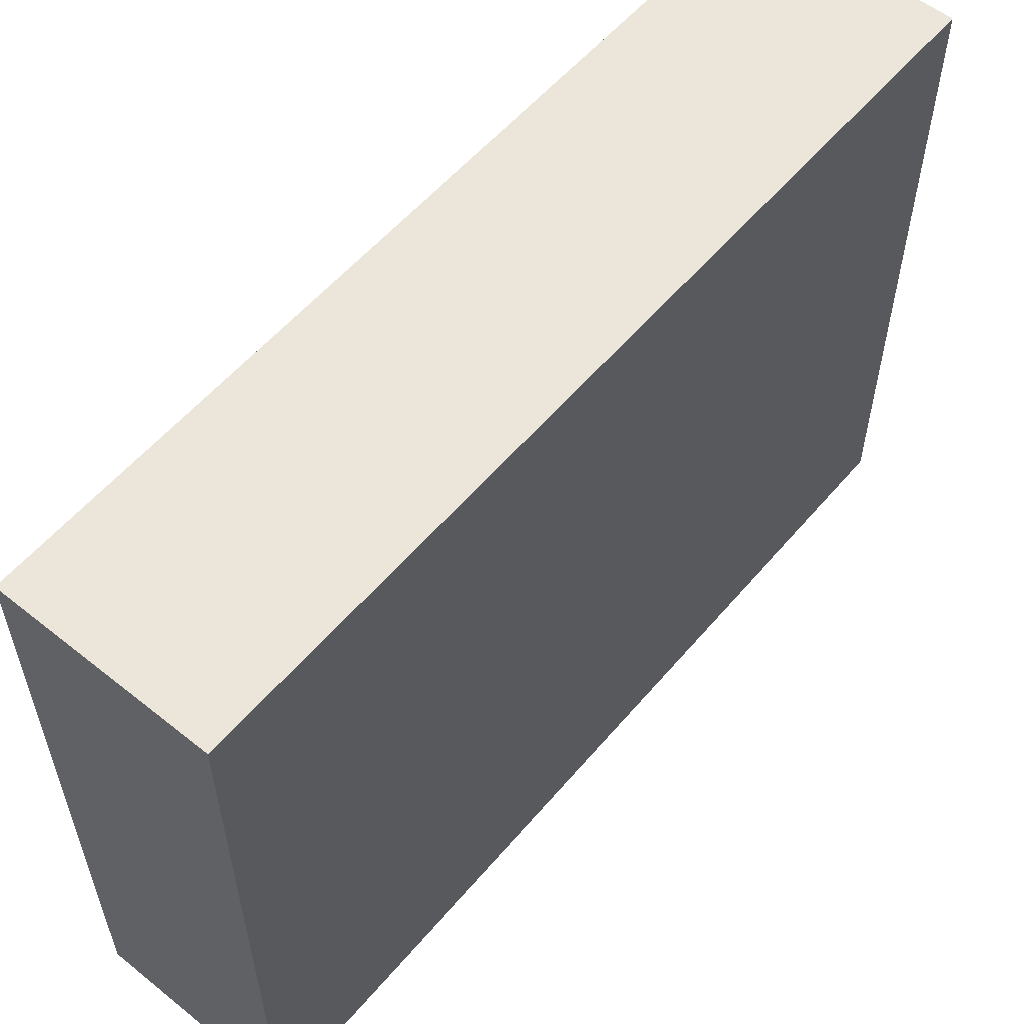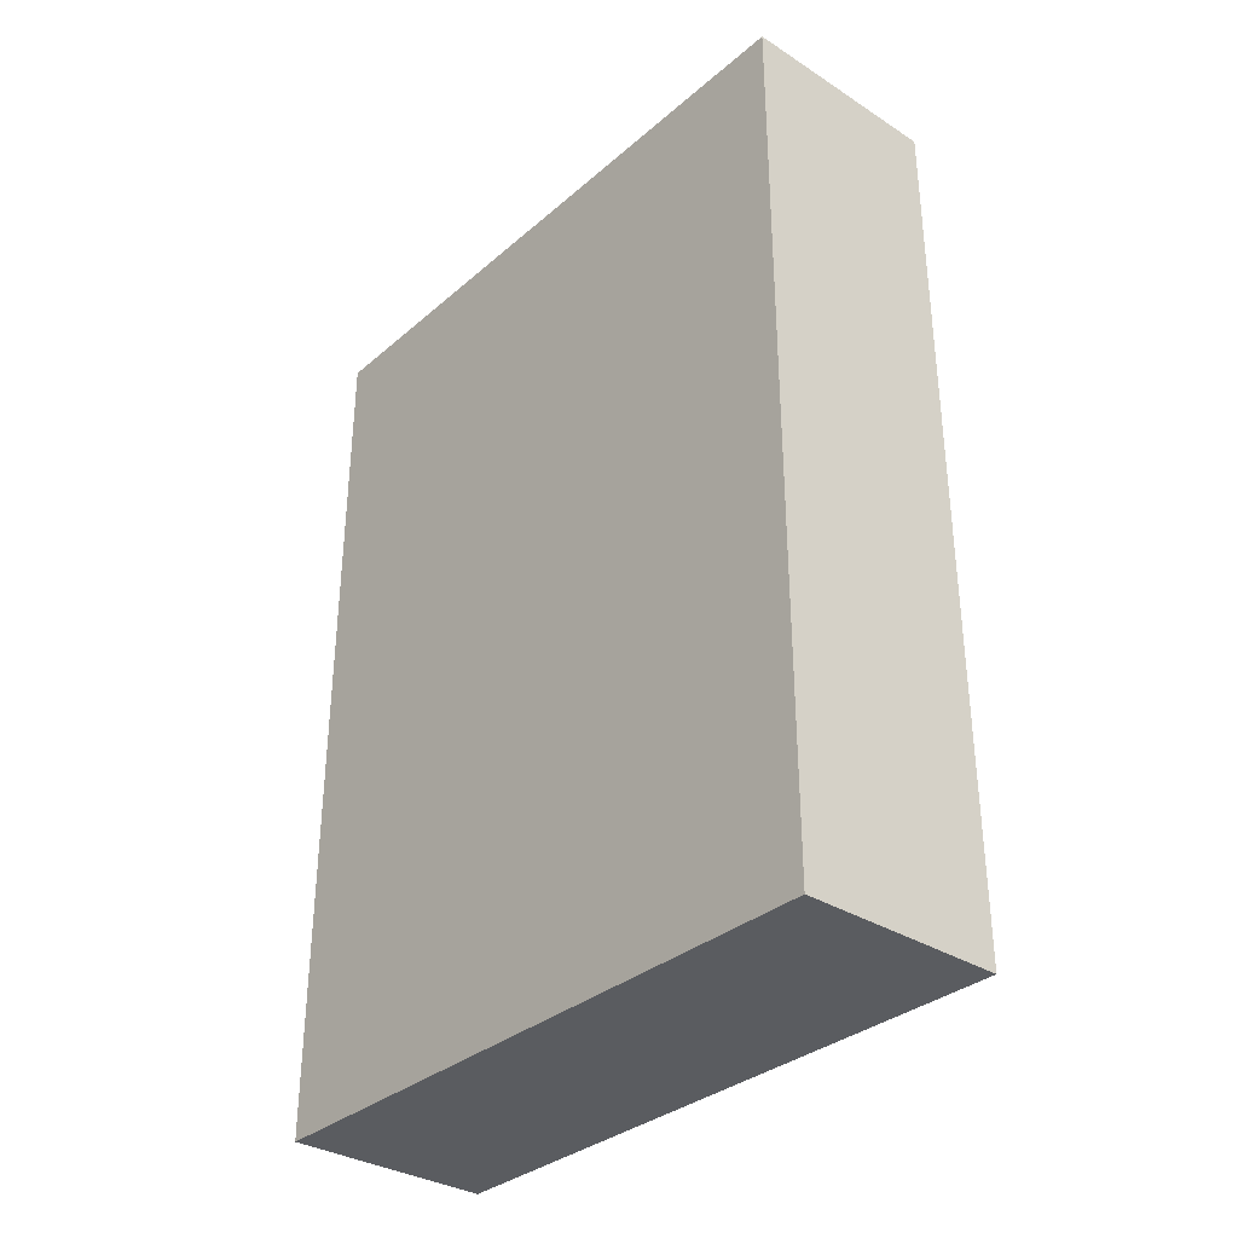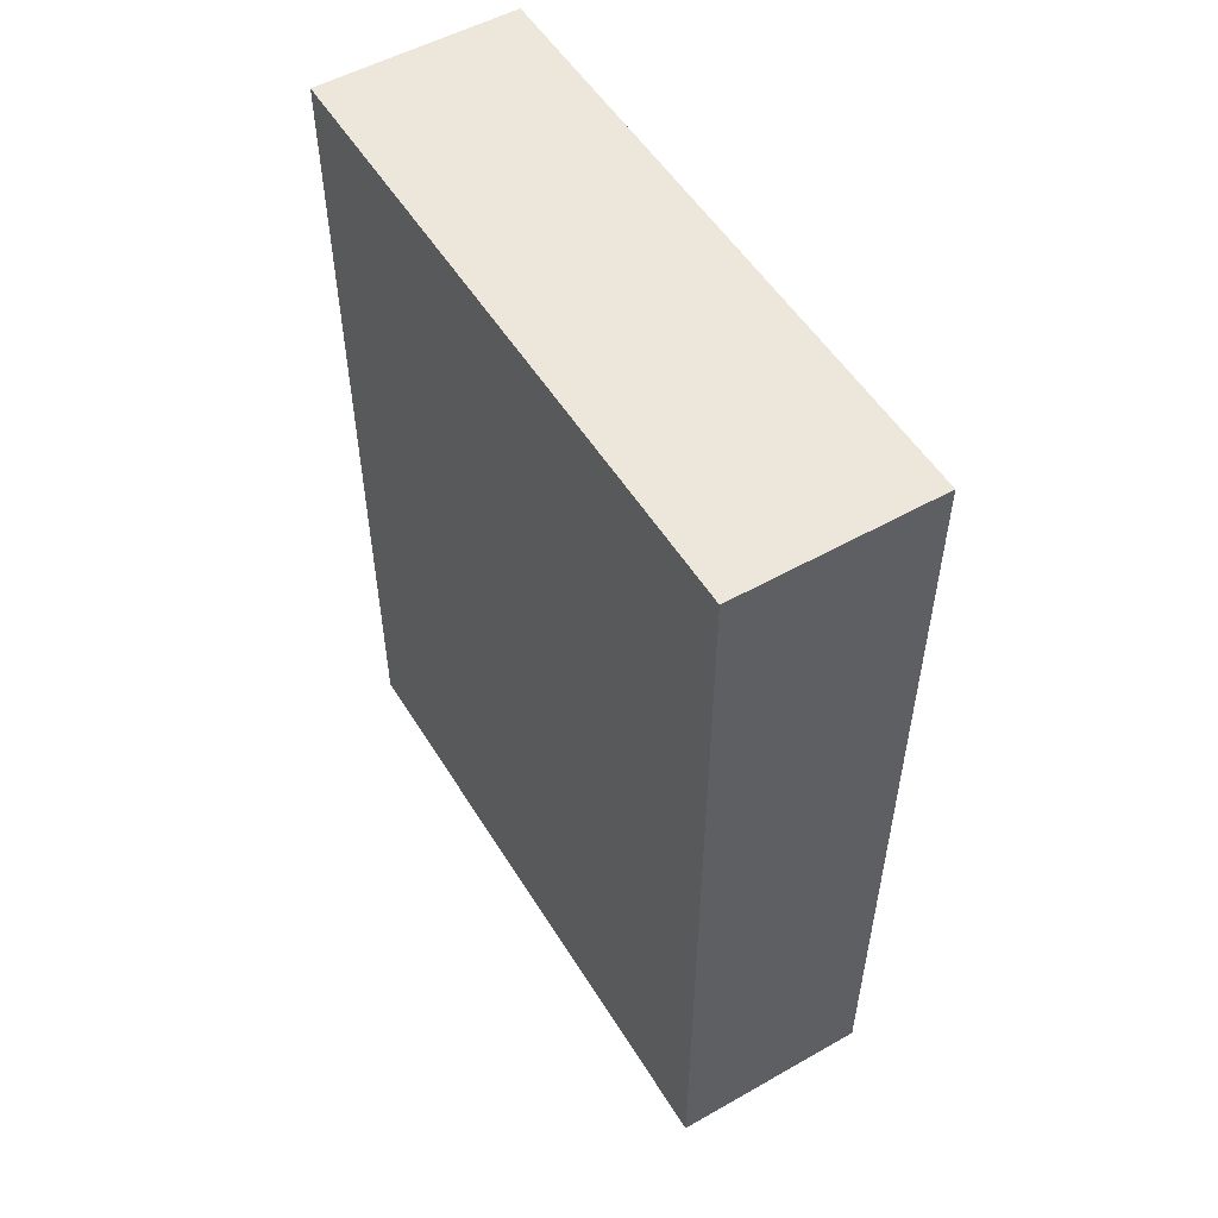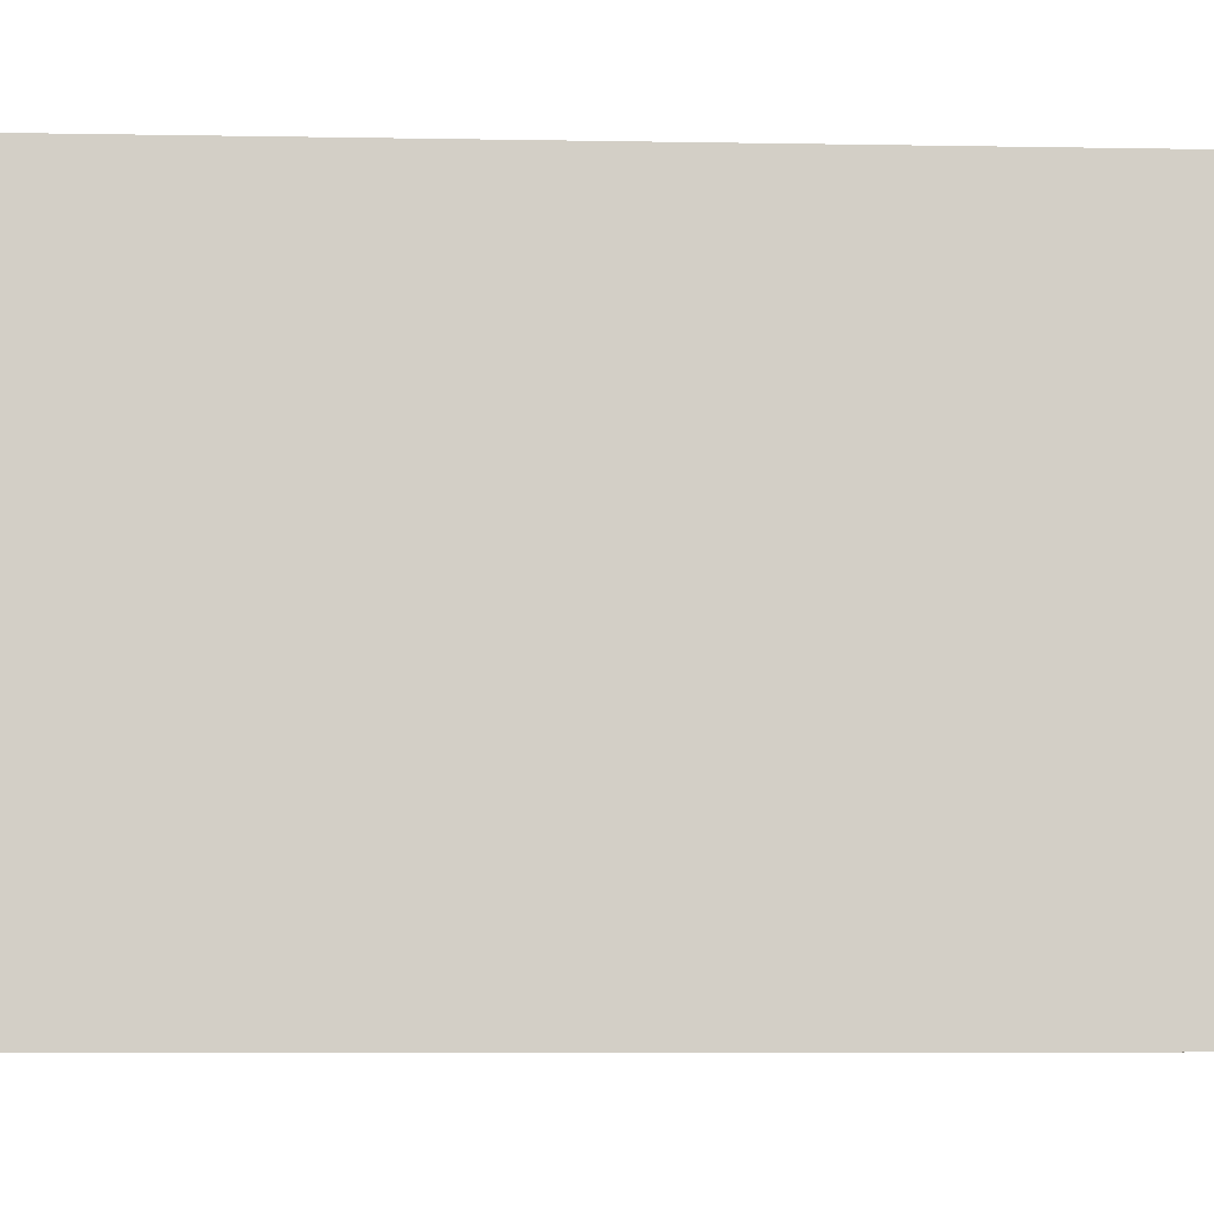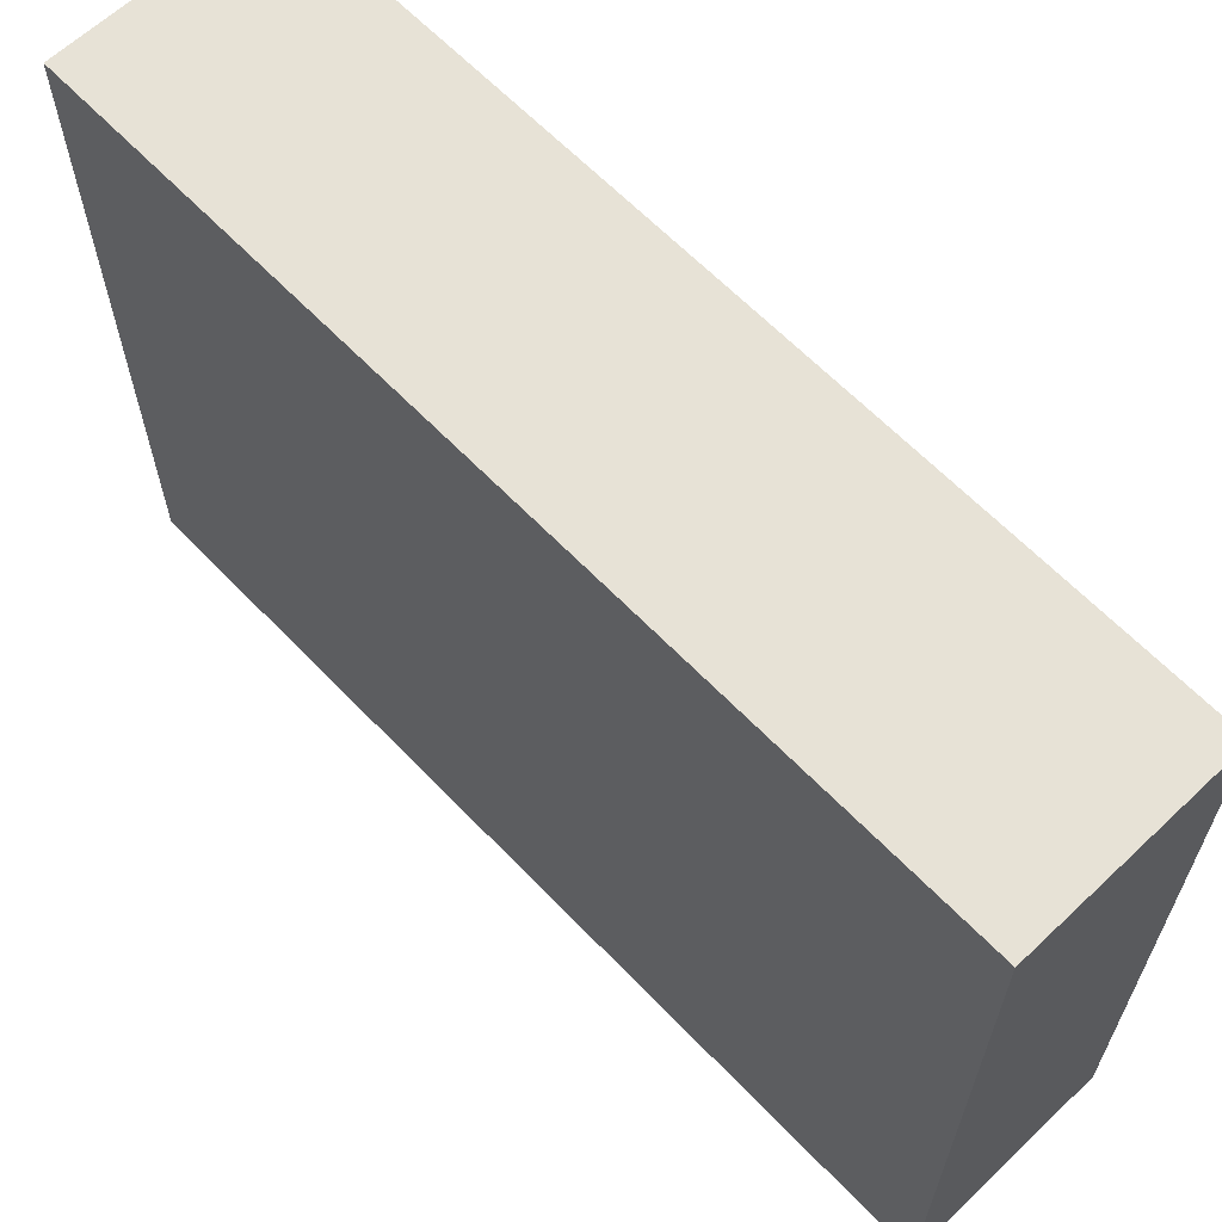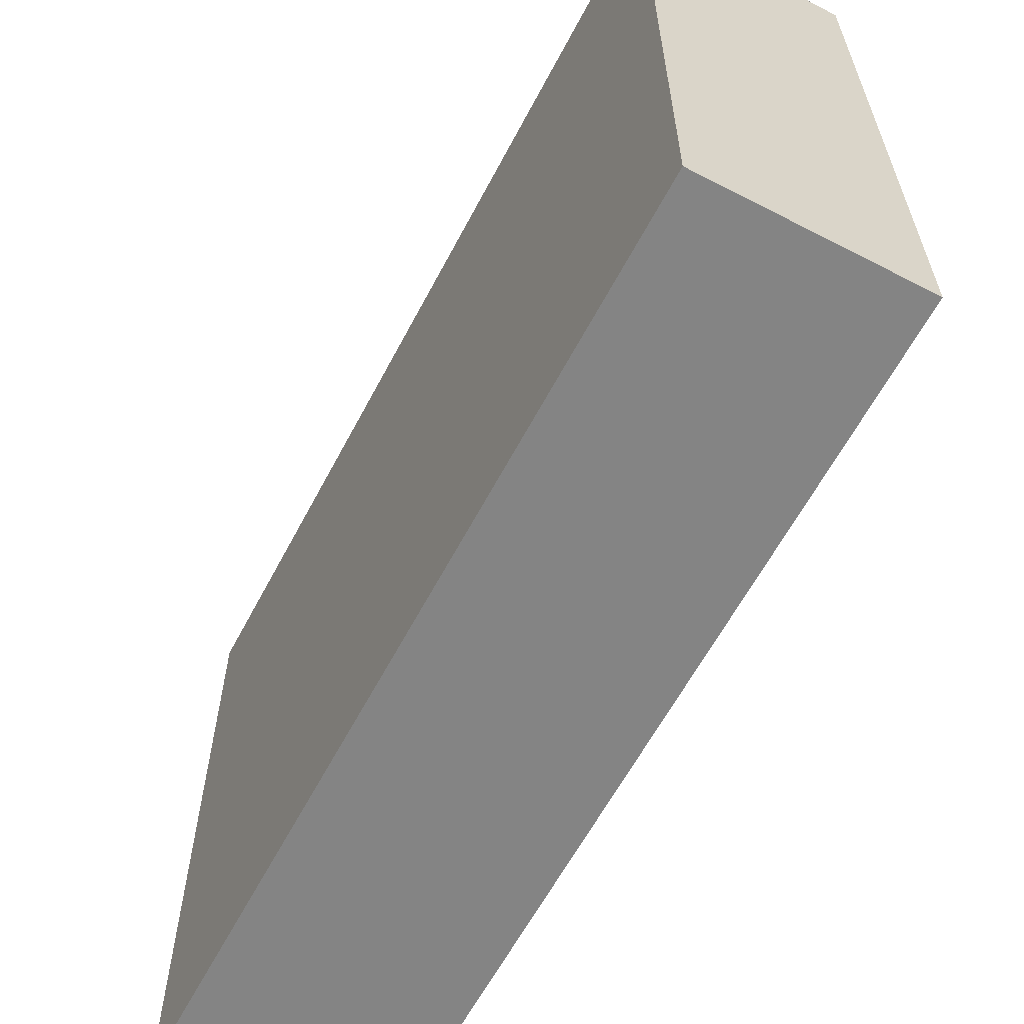
<metadata>
{"format":"obj","ext":"obj","renderer":"f3d","projection":"perspective","resolution":1024,"background":"white","views":[{"elev":56.7,"azim":-140.2,"up":"+Z"},{"elev":-33.6,"azim":139.1,"up":"+Y"},{"elev":53.1,"azim":-31.1,"up":"+Y"},{"elev":-7.7,"azim":-92.7,"up":"+Z"},{"elev":63.2,"azim":-43.7,"up":"+Z"},{"elev":-61.4,"azim":-27.7,"up":"+Z"}]}
</metadata>
<code>
g default
v -0.1163 -0.5 0.3635
v 0.1163 -0.5 0.3635
v -0.1163 0.5 0.3635
v 0.1163 0.5 0.3635
v -0.1163 0.5 -0.3635
v 0.1163 0.5 -0.3635
v -0.1163 -0.5 -0.3635
v 0.1163 -0.5 -0.3635
g pCube1
f 1 2 4 3
f 3 4 6 5
f 5 6 8 7
f 7 8 2 1
f 2 8 6 4
f 7 1 3 5

</code>
